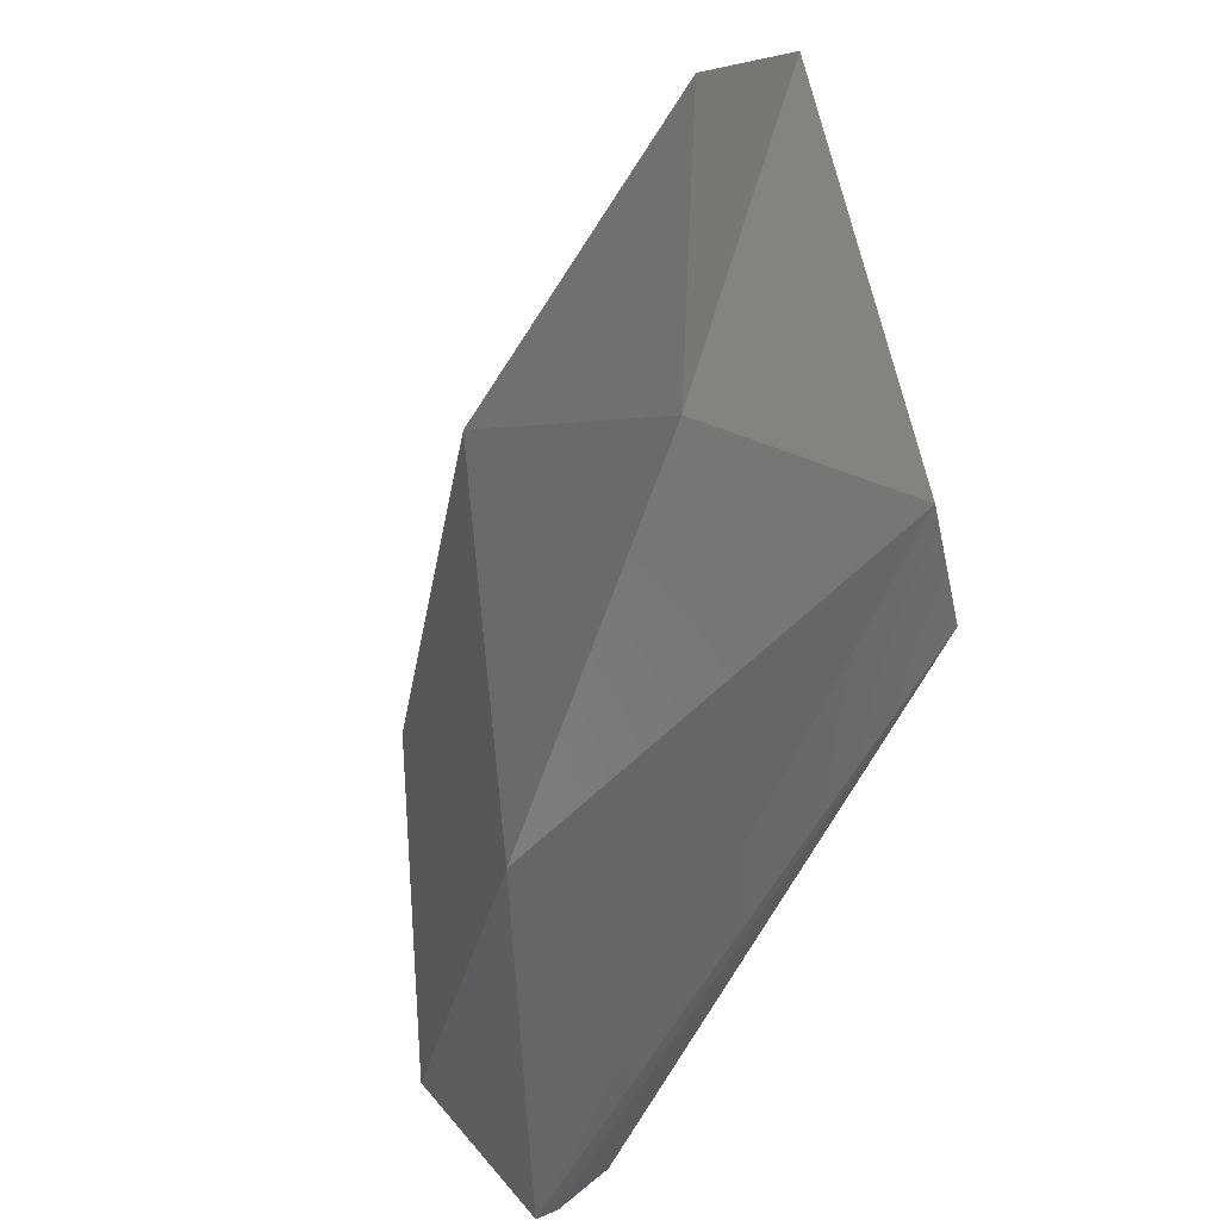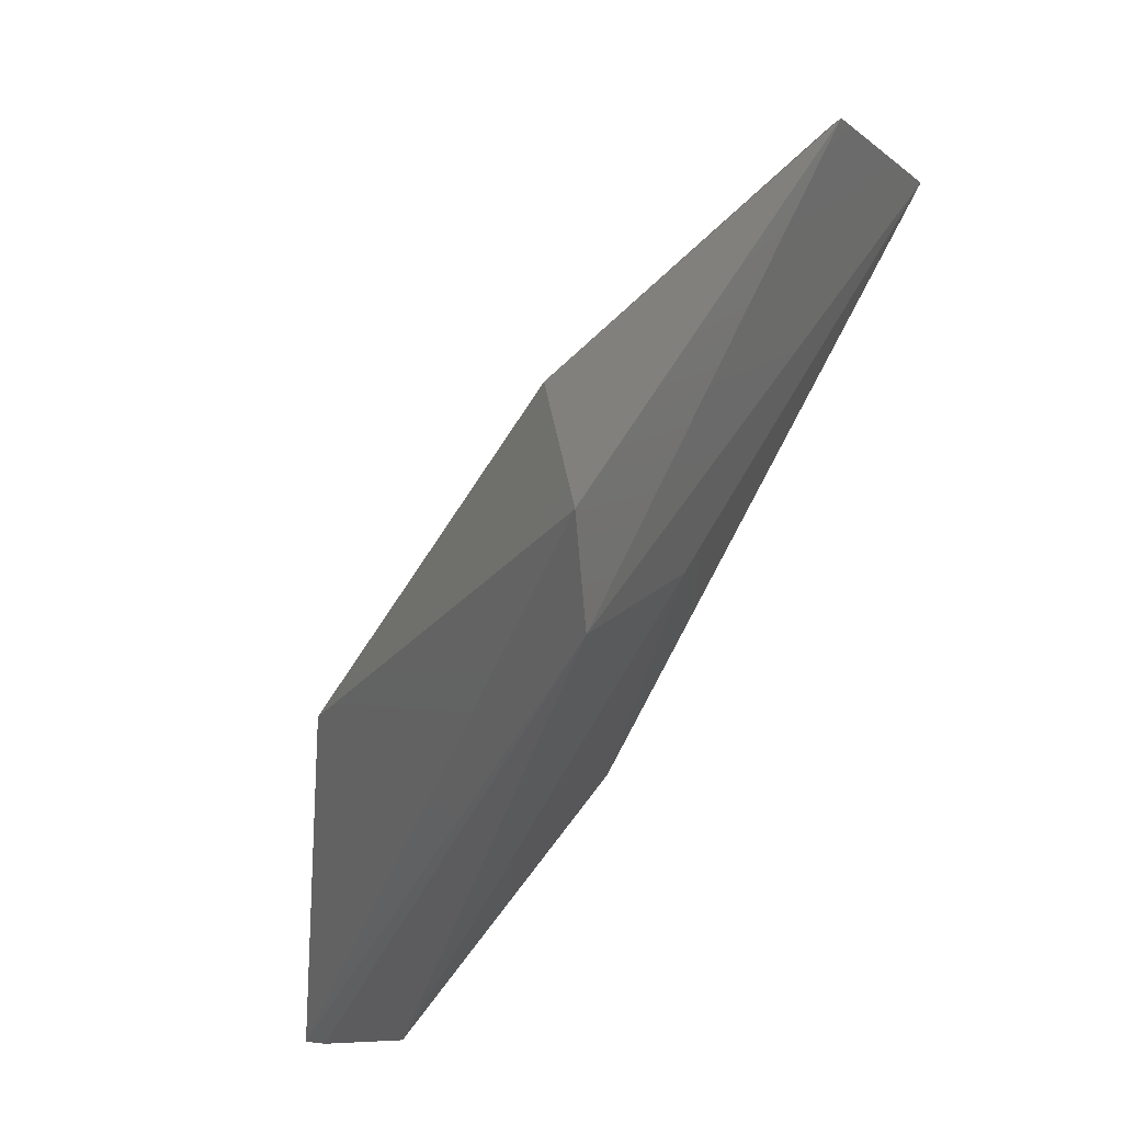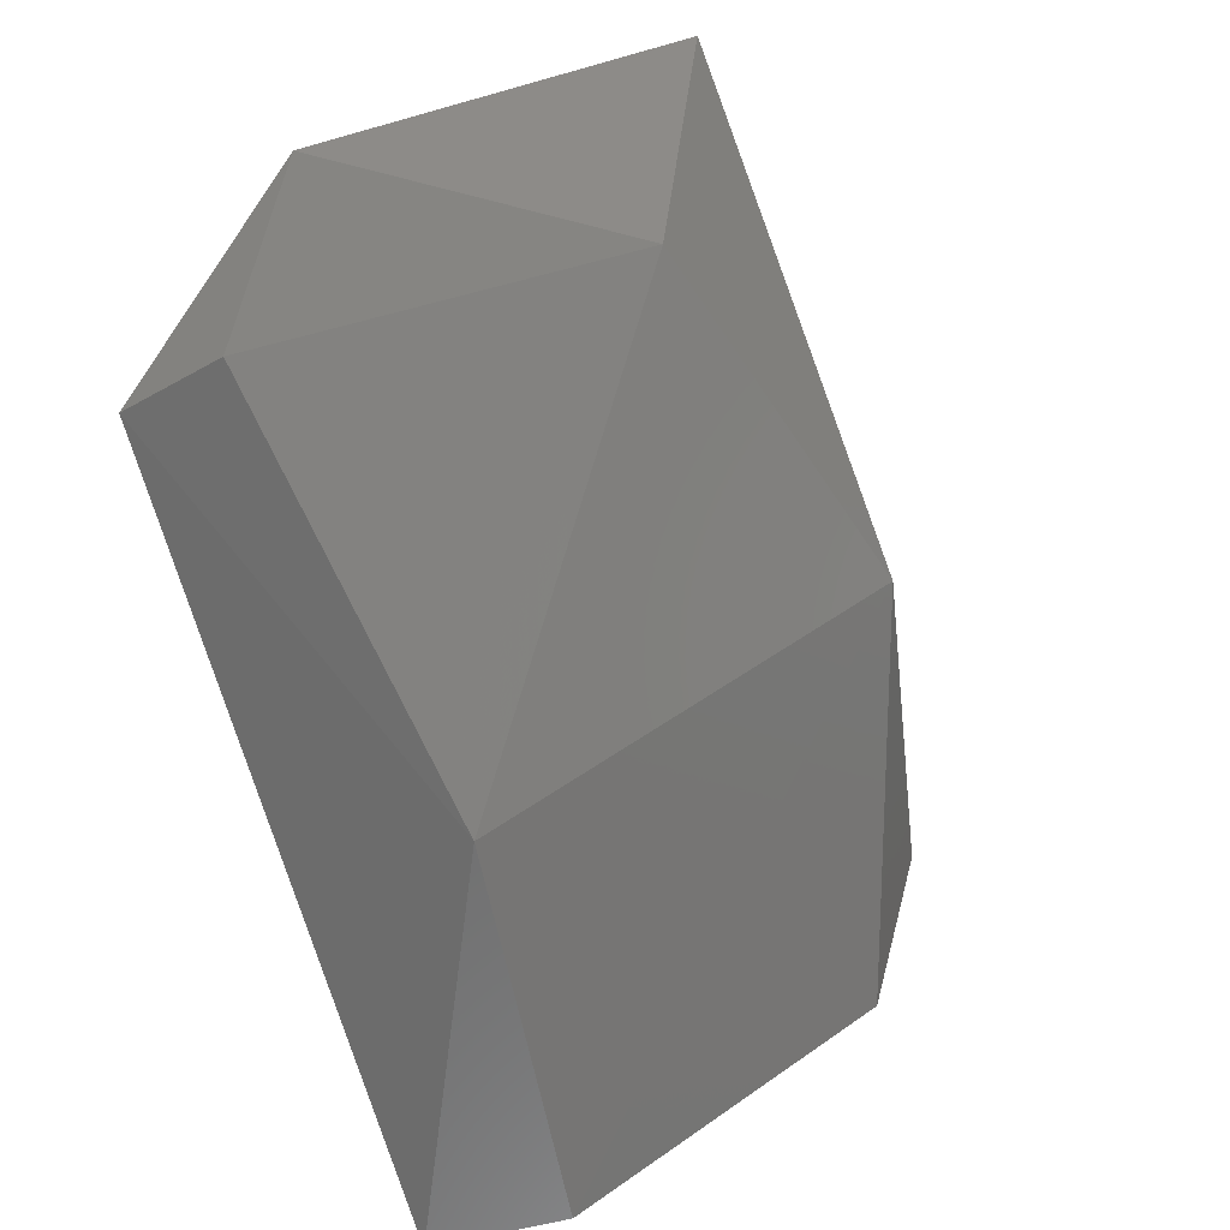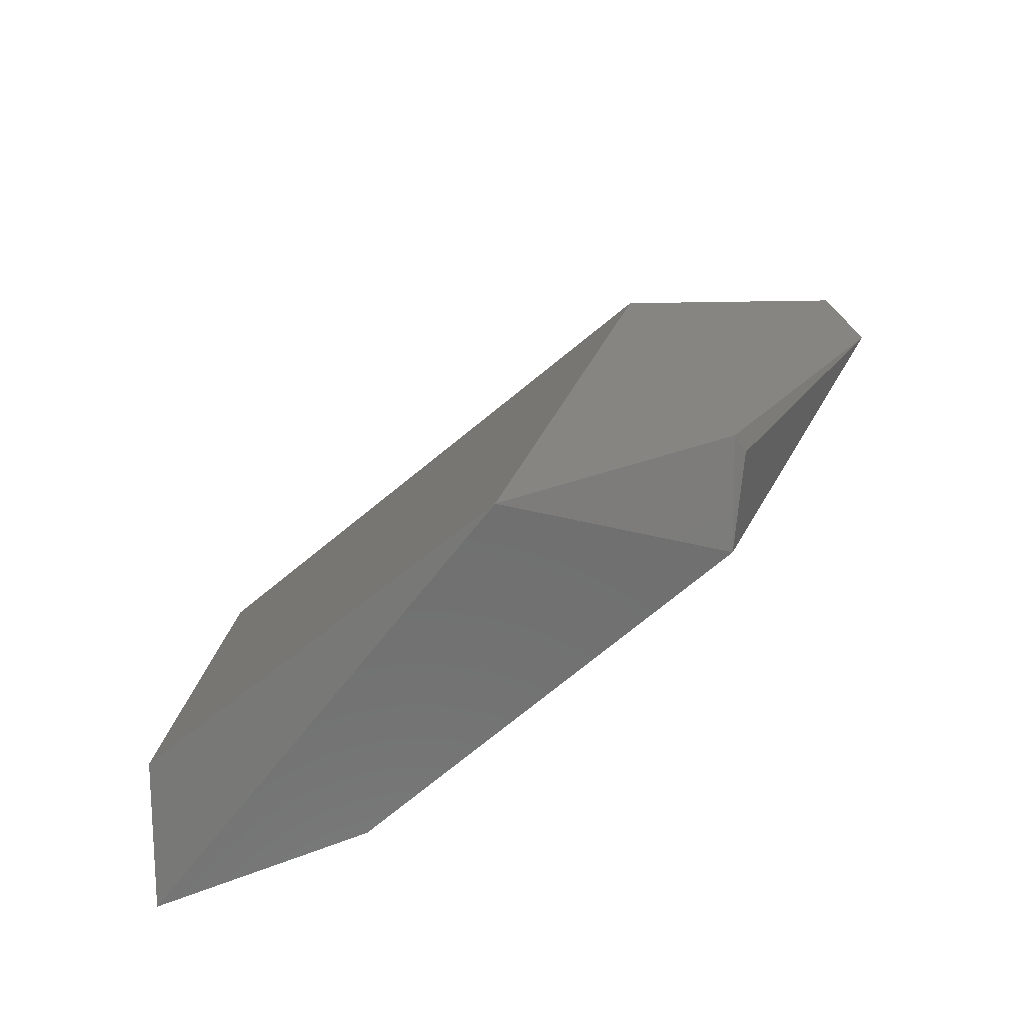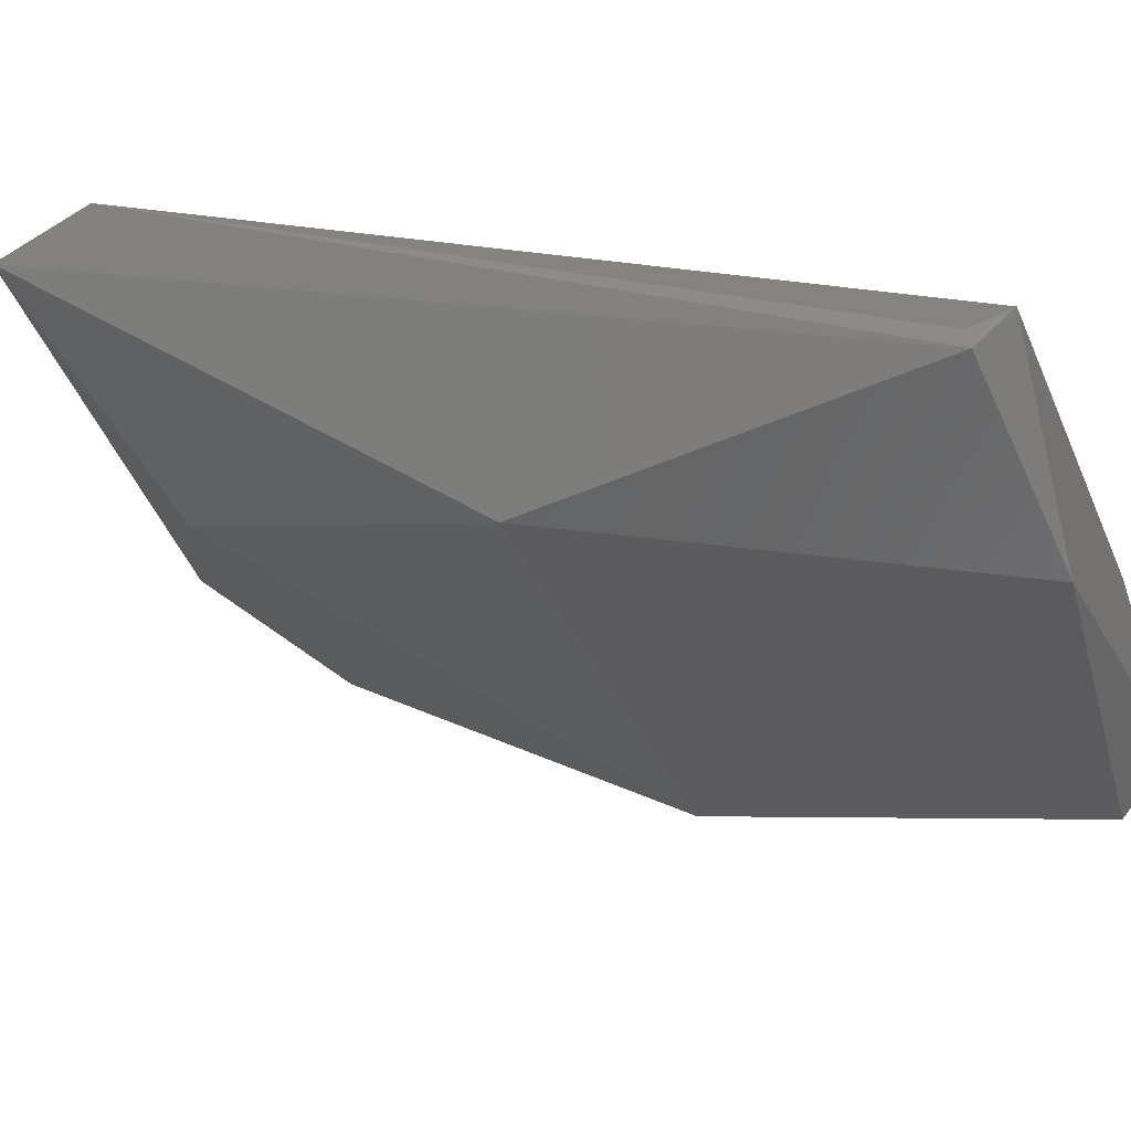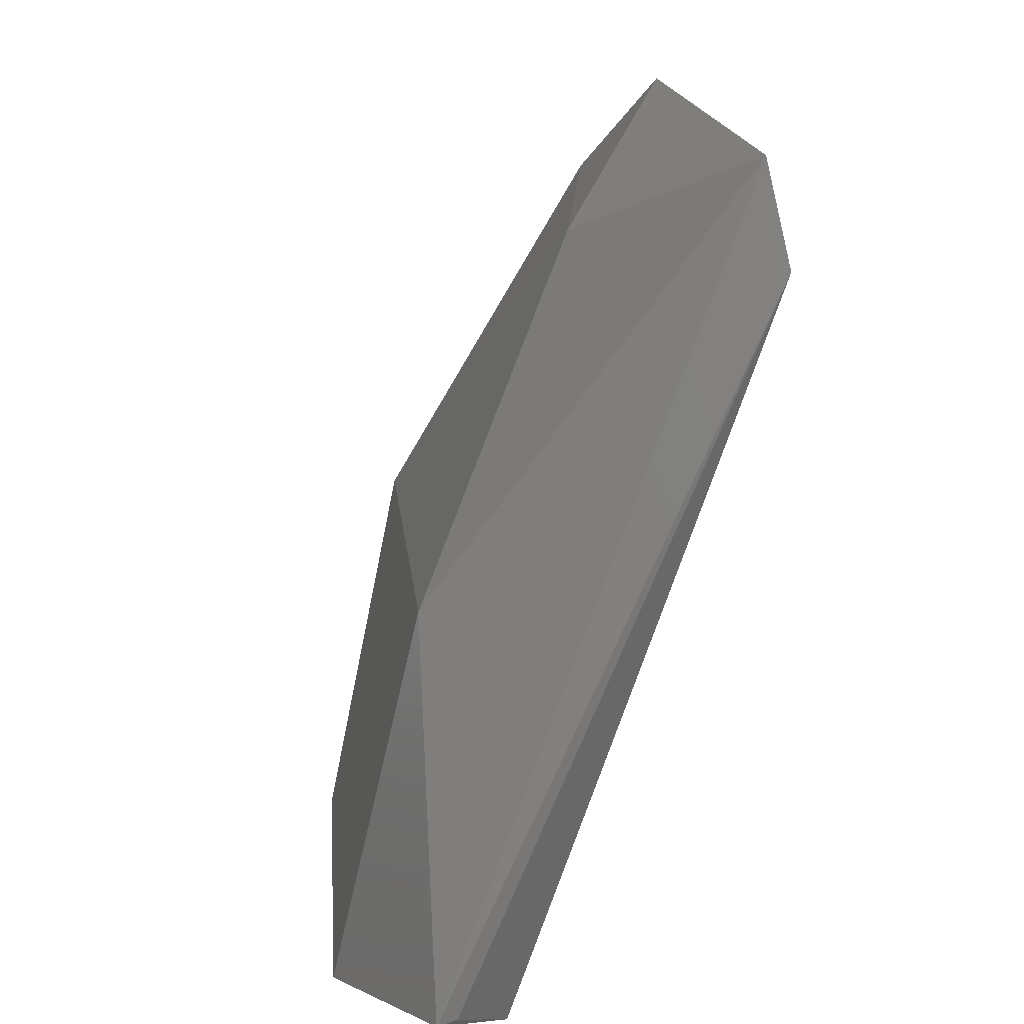
<metadata>
{"format":"stl","ext":"stl","renderer":"f3d","projection":"perspective","resolution":1024,"background":"white","views":[{"elev":42.9,"azim":-98.1,"up":"+Y"},{"elev":41.2,"azim":-62.9,"up":"+Y"},{"elev":34.0,"azim":130.0,"up":"+Y"},{"elev":-61.2,"azim":-140.0,"up":"+Y"},{"elev":-32.4,"azim":-69.8,"up":"+Z"},{"elev":11.7,"azim":-97.4,"up":"+Y"}]}
</metadata>
<code>
# stl→obj: 16 verts, 28 faces
v 0.06363 -0.03632 -0.8432
v -0.02626 -0.04489 -0.8475
v -0.04766 0.04075 -0.8304
v 0.06791 0.04503 -0.8261
v 0.08076 0.1092 -0.7619
v 0.08076 -0.04489 -0.8218
v -0.06907 0.1092 -0.7619
v 0.04223 0.1435 -0.7662
v -0.06495 -0.03971 -0.829
v -0.06479 0.1306 -0.7662
v -0.05194 -0.04489 -0.8132
v 0.07219 0.1221 -0.779
v -0.0177 0.1135 -0.7962
v 0.03795 -0.04489 -0.809
v -0.03054 0.09208 -0.7619
v -0.0642 -0.03877 -0.8247
f 1 2 3
f 1 3 4
f 5 6 4
f 7 5 8
f 2 9 3
f 1 6 2
f 1 4 6
f 10 3 9
f 10 9 7
f 10 7 8
f 11 9 2
f 12 8 5
f 12 5 4
f 13 3 10
f 13 10 8
f 13 8 12
f 13 12 4
f 13 4 3
f 14 11 2
f 14 2 6
f 14 6 5
f 15 7 11
f 15 11 14
f 15 14 5
f 15 5 7
f 16 9 11
f 16 11 7
f 16 7 9

</code>
